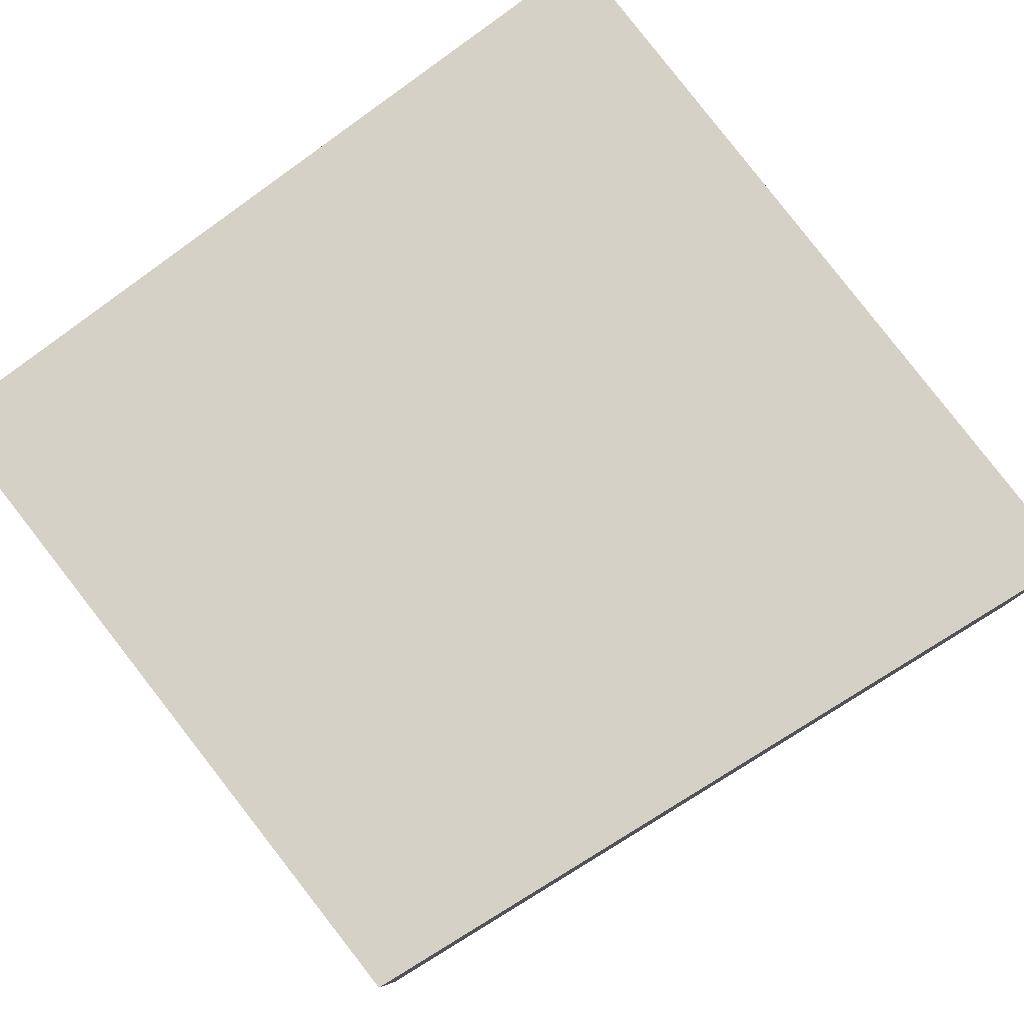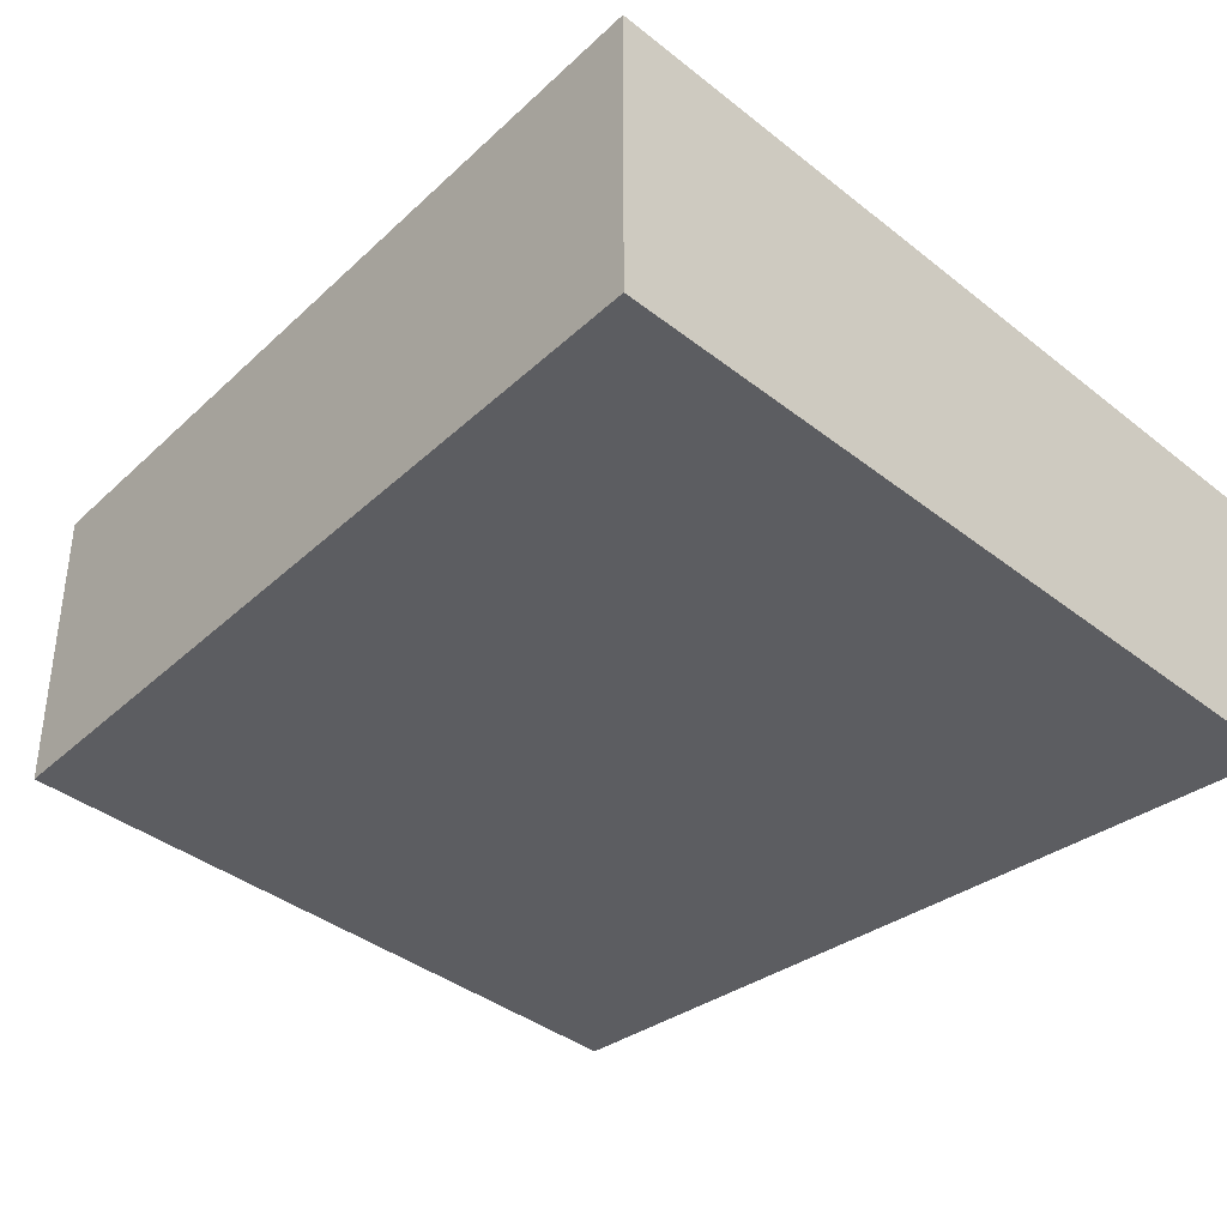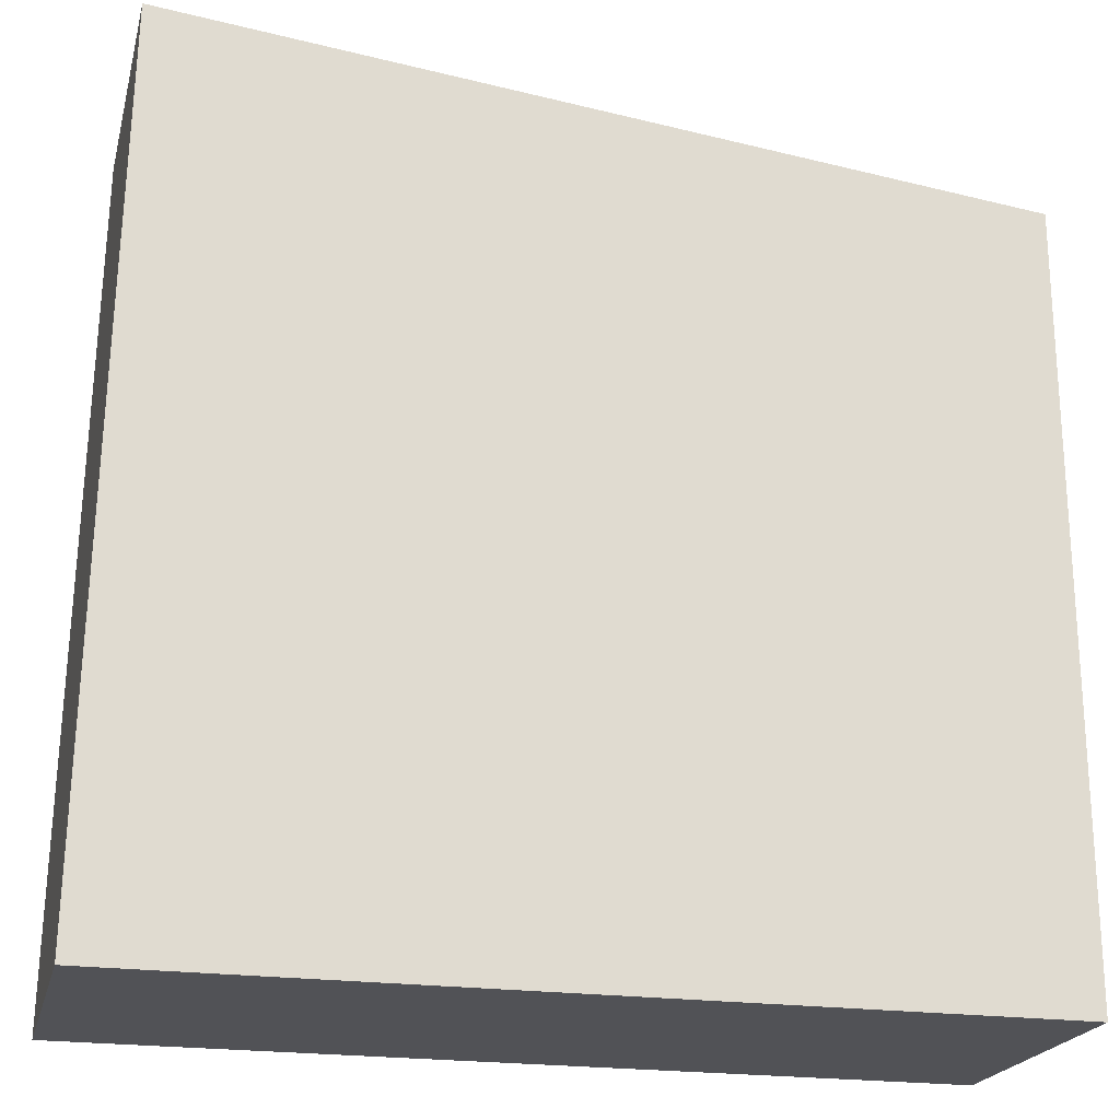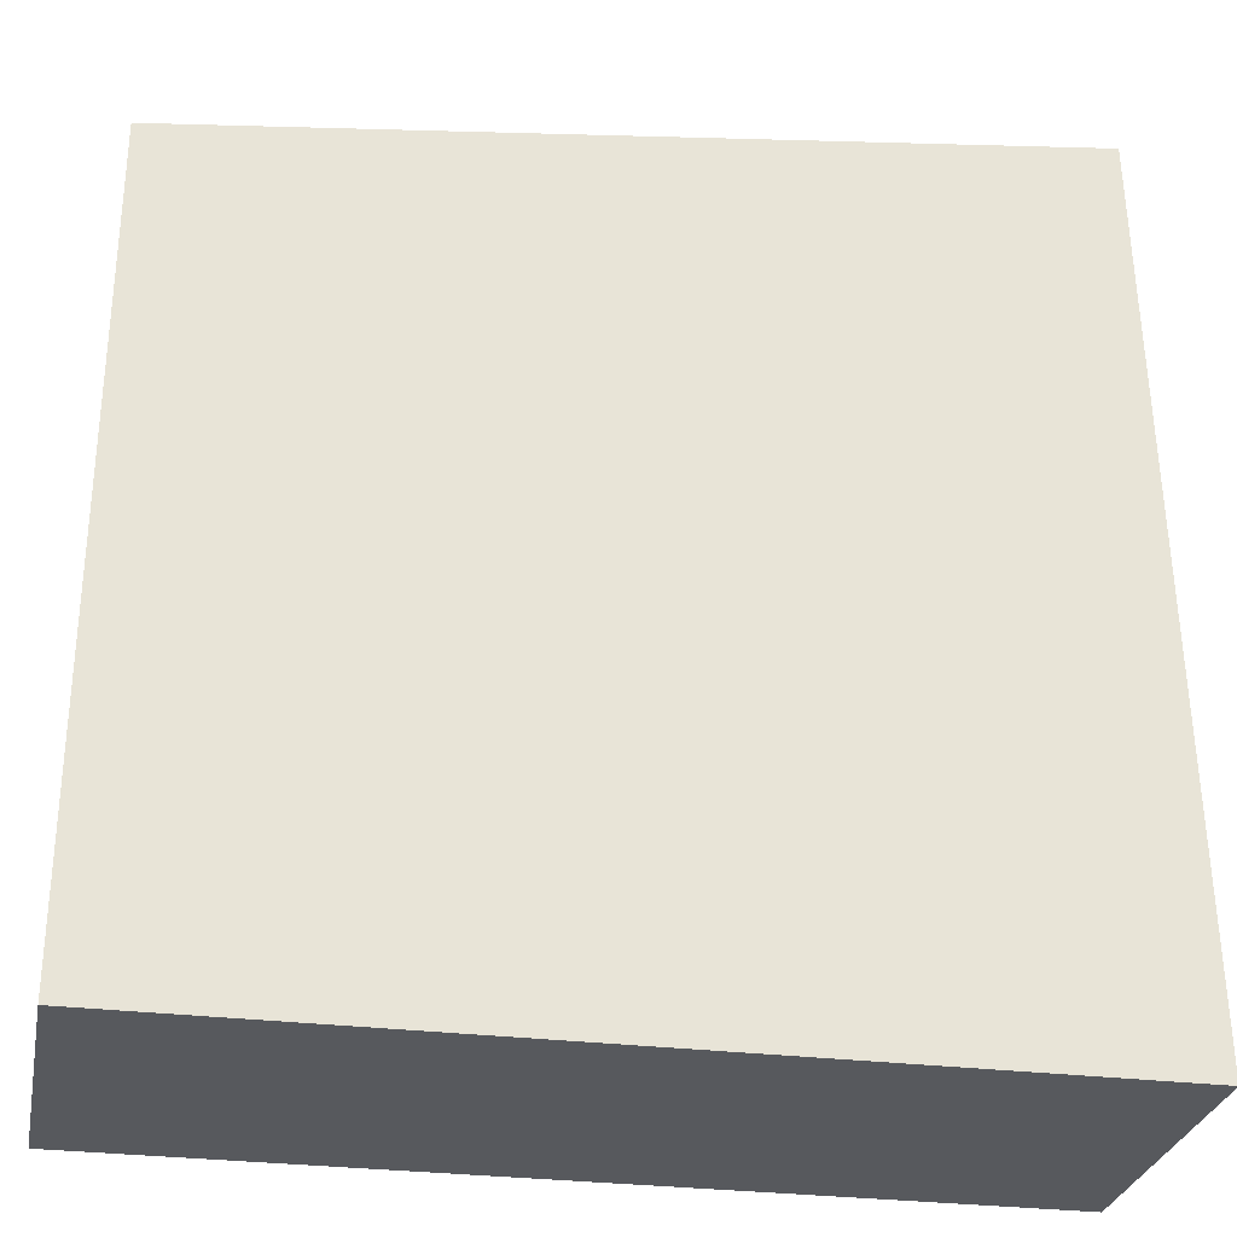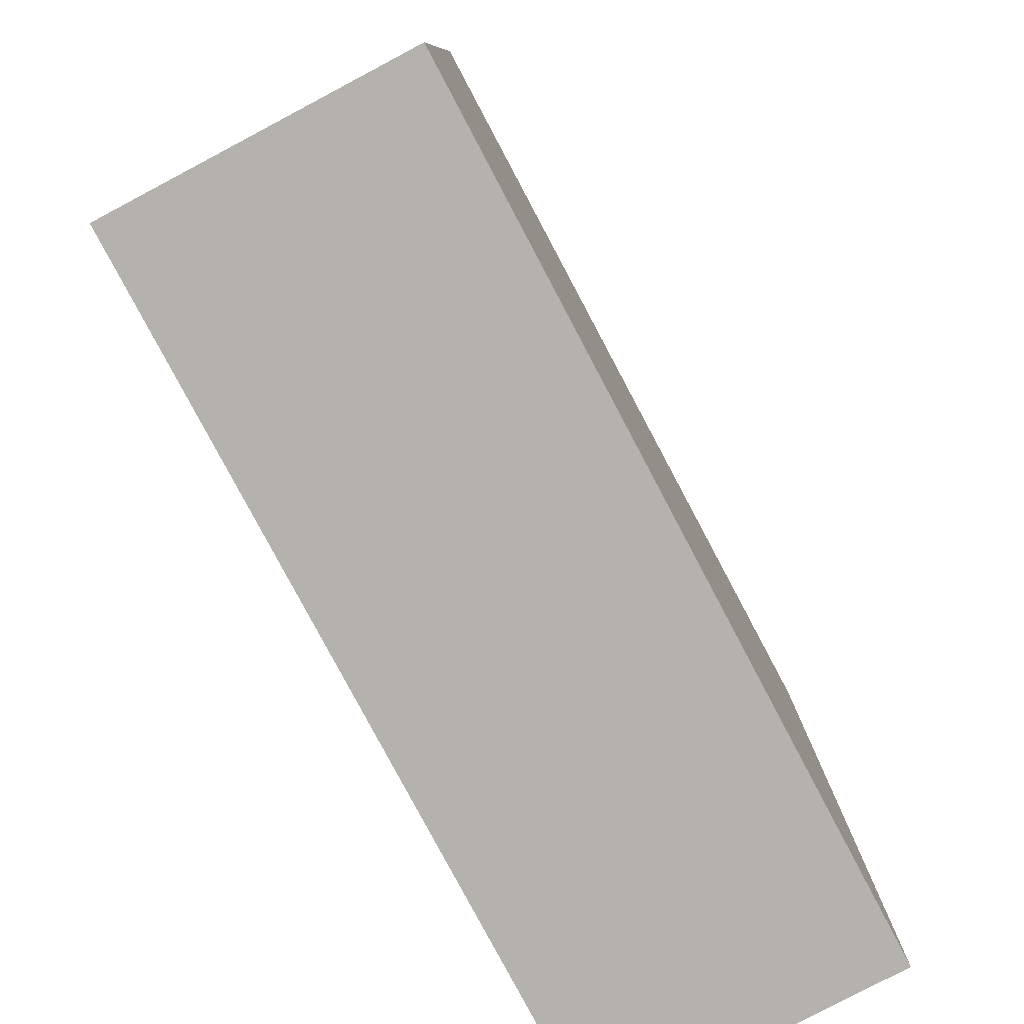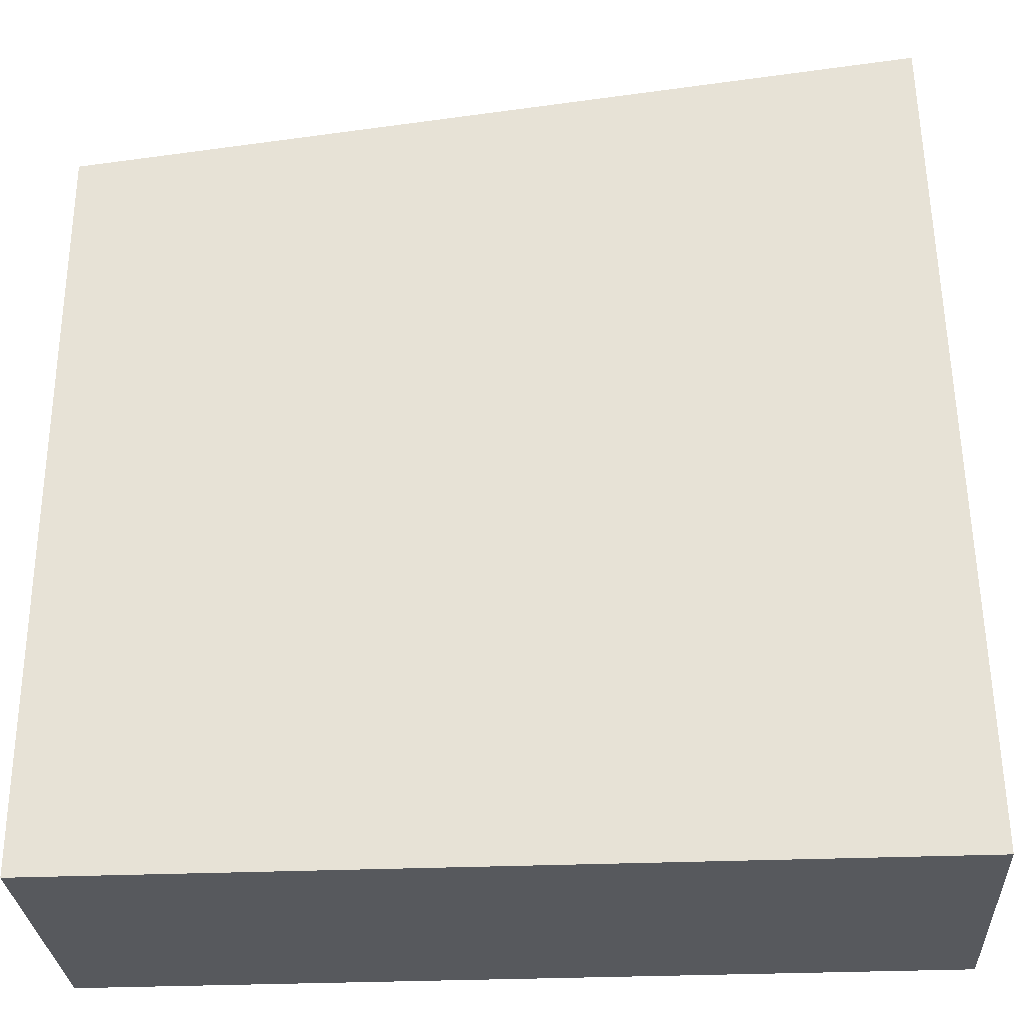
<metadata>
{"format":"obj","ext":"obj","renderer":"f3d","projection":"perspective","resolution":1024,"background":"white","views":[{"elev":78.7,"azim":-38.1,"up":"+Y"},{"elev":-36.4,"azim":43.2,"up":"+Y"},{"elev":-21.2,"azim":166.4,"up":"+Z"},{"elev":-29.1,"azim":-11.1,"up":"+Z"},{"elev":-79.7,"azim":-62.1,"up":"+Z"},{"elev":-29.0,"azim":3.2,"up":"+Z"}]}
</metadata>
<code>
v  0.02216 -3.794e-16 6.197
v  7.065 -1.43e-18 0.02335
v  6.915 -4.302e-16 7.025
v  0 0 0
v  0.02221 2.467 6.197
v  7.065 2.467 0.02327
v  5.25e-05 2.467 -7.804e-05
v  6.915 2.467 7.025
g defaultobject
f 1 2 3
f 2 1 4
f 5 6 7
f 6 5 8
f 5 4 1
f 4 5 7
f 3 5 1
f 5 3 8
f 2 8 3
f 8 2 6
f 7 2 4
f 2 7 6

</code>
